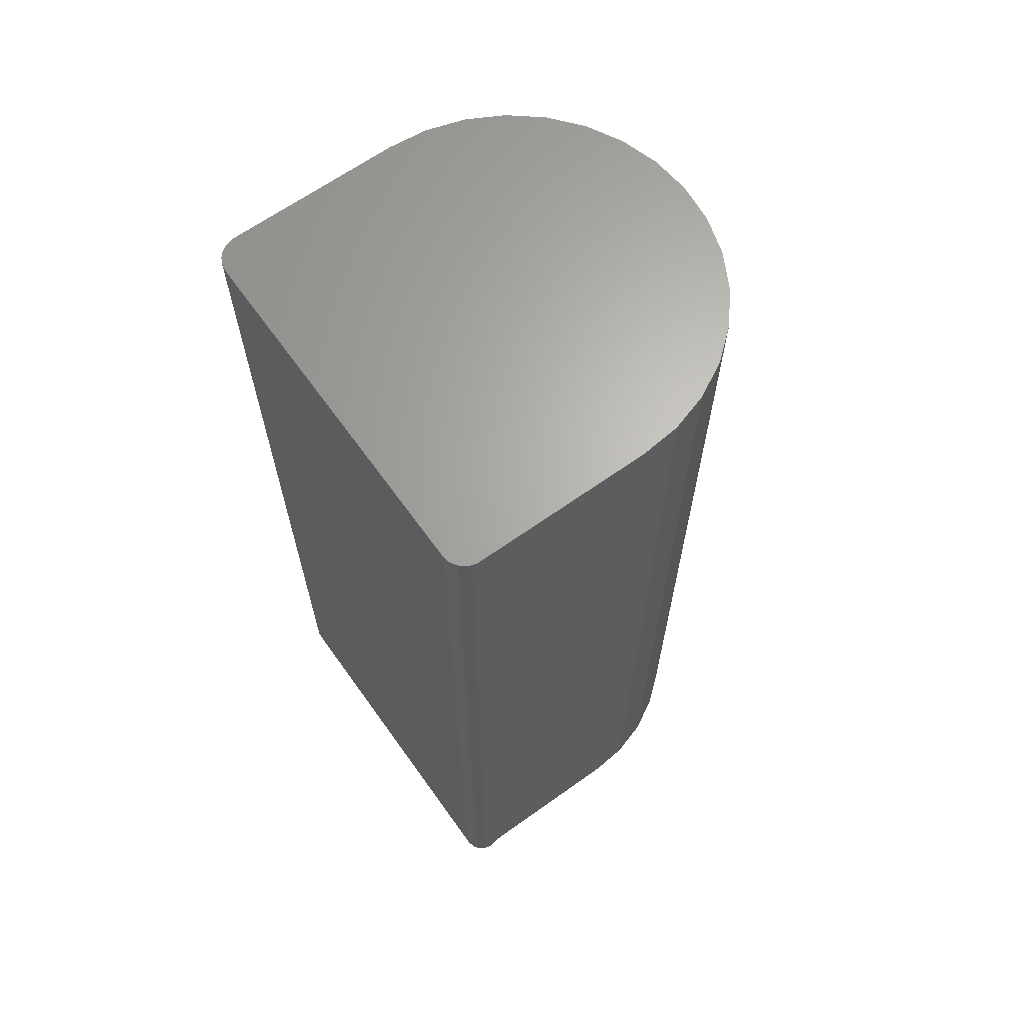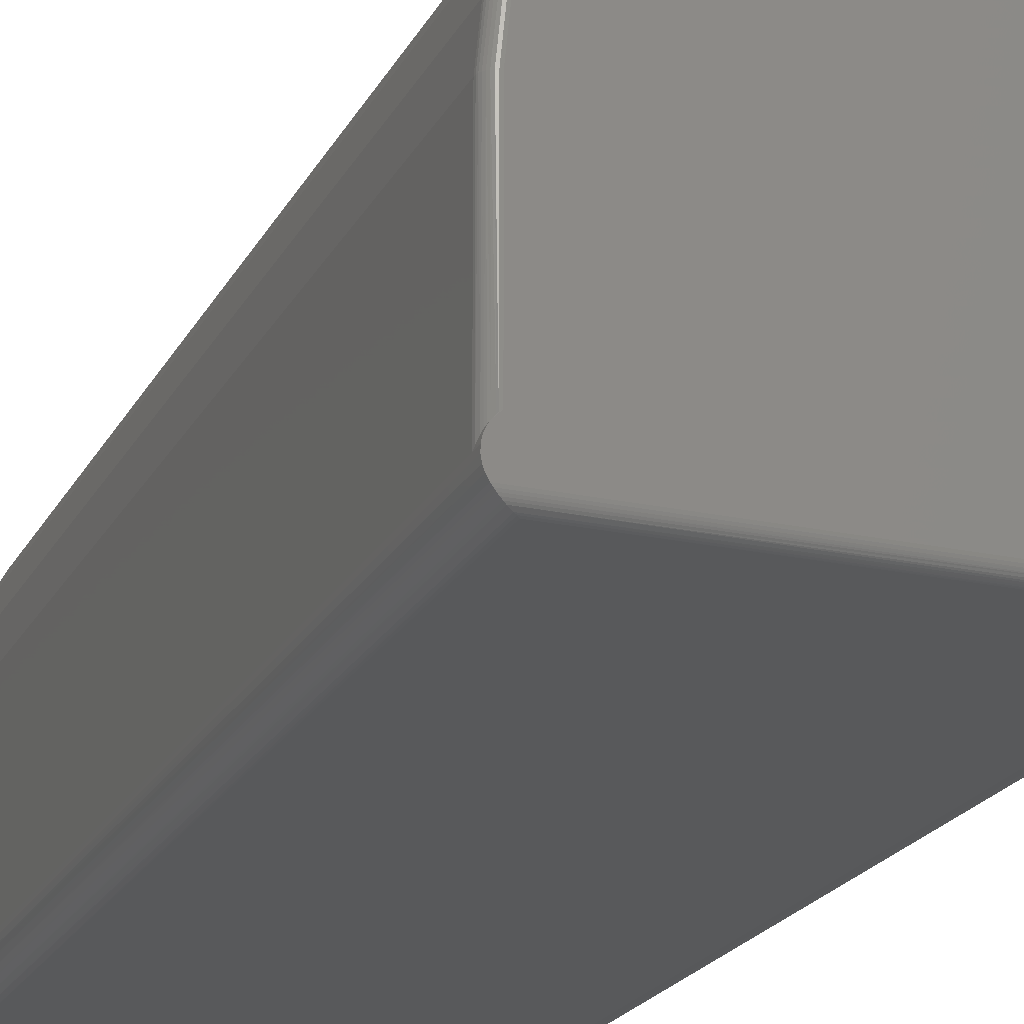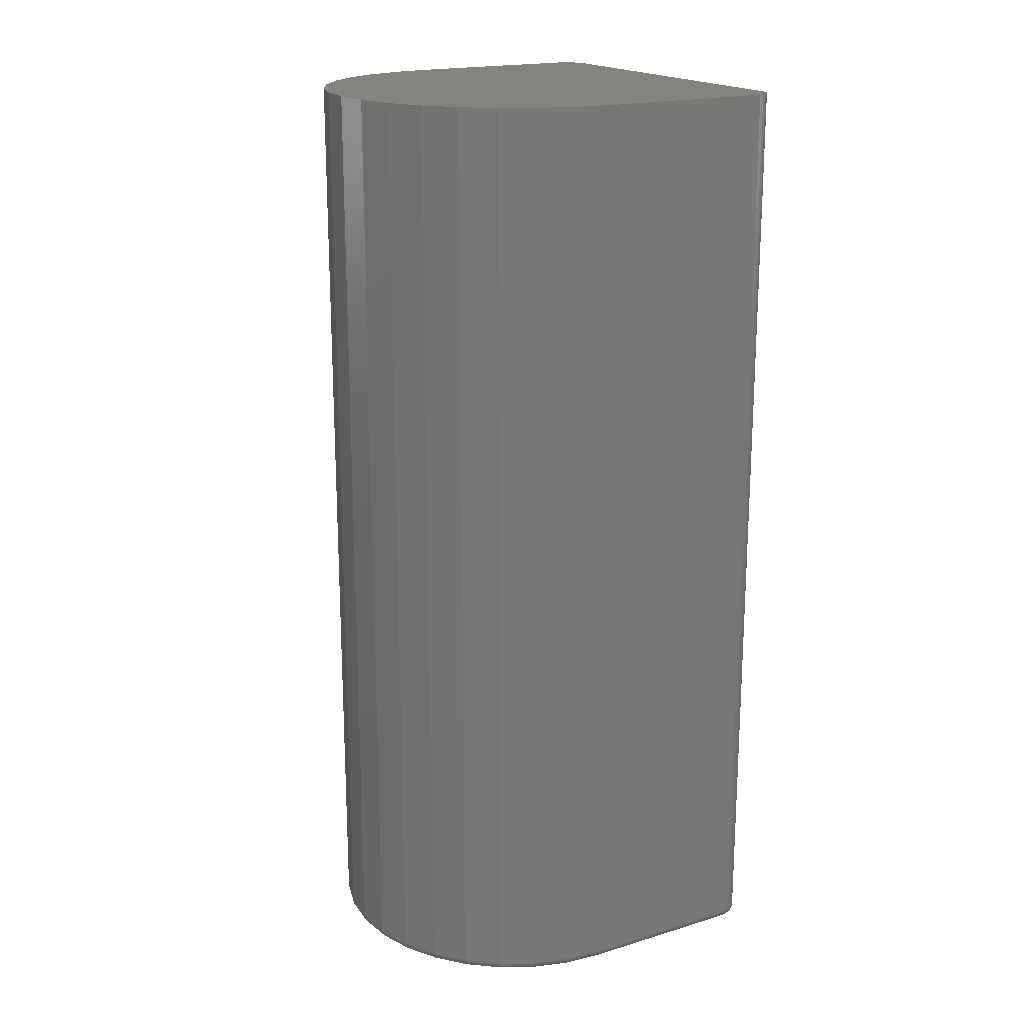
<metadata>
{"format":"stl","ext":"stl","renderer":"f3d","projection":"perspective","resolution":1024,"background":"white","views":[{"elev":65.5,"azim":-125.6,"up":"+Y"},{"elev":-21.4,"azim":-21.2,"up":"+Z"},{"elev":18.8,"azim":60.2,"up":"+Y"}]}
</metadata>
<code>
# stl→obj: 294 verts, 584 faces
v -0.1377 -1.141e-18 -0.1612
v -0.1394 -0.7442 -0.1609
v -0.1413 -1.297e-18 -0.1604
v -0.1377 -0.7422 -0.1612
v -0.141 -0.7453 -0.1605
v -0.1442 -0.7474 -0.1592
v -0.1447 -1.404e-18 -0.159
v -0.1458 -0.7482 -0.1583
v -0.1477 -1.456e-18 -0.1569
v -0.1472 -0.749 -0.1573
v -0.1486 -0.7495 -0.1561
v -0.1497 -0.7498 -0.1549
v -0.1502 -1.453e-18 -0.1543
v -0.1542 -9.13e-19 -0.1406
v -0.1542 -1.118e-18 -0.1443
v -0.1542 -0.7422 -0.1406
v -0.1539 -0.7442 -0.139
v -0.1536 -0.75 -0.1375
v -0.153 -0.7464 -0.1358
v -0.1525 -0.75 -0.1346
v -0.1503 -0.749 -0.1311
v -0.1513 -0.7482 -0.1326
v -0.1508 -0.75 -0.1319
v -0.1488 -0.75 -0.1295
v -0.1509 -0.75 -0.1534
v -0.1526 -0.75 -0.1505
v -0.1522 -1.393e-18 -0.1513
v -0.1542 -0.75 -0.1406
v -0.1543 -0.75 -0.144
v -0.1536 -1.28e-18 -0.1479
v -0.1537 -0.75 -0.1473
v -0.1522 -0.7474 -0.1341
v -0.1479 -0.7498 -0.1286
v -0.0269 -0.75 0.1407
v 0.03101 -0.75 0.1407
v 0.002056 -0.75 0.1435
v -0.05475 -0.75 0.1322
v -0.1464 -0.75 -0.1274
v 0.1495 -0.75 -0.1455
v 0.1483 -0.75 -0.1477
v 0.1468 -0.75 -0.1496
v 0.1505 -0.75 -0.004934
v 0.1476 -0.75 0.02402
v -0.1435 -0.75 0.02402
v -0.1464 -0.75 -0.004934
v 0.1505 -0.75 -0.1406
v 0.1448 -0.75 -0.1512
v 0.1377 -0.75 -0.1534
v 0.1402 -0.75 -0.1531
v 0.1426 -0.75 -0.1524
v -0.1351 -0.75 0.05187
v 0.1392 -0.75 0.05187
v -0.1214 -0.75 0.07753
v 0.1255 -0.75 0.07753
v -0.1029 -0.75 0.1
v 0.107 -0.75 0.1
v -0.08041 -0.75 0.1185
v 0.08452 -0.75 0.1185
v 0.05886 -0.75 0.1322
v 0.1502 -0.75 -0.1431
v -0.1542 -8.674e-18 -0.004934
v -0.1542 -0.7422 -0.004934
v -0.1512 -6.815e-18 0.02555
v -0.1512 -0.7422 0.02555
v -0.1423 -4.694e-18 0.05486
v -0.1423 -0.7422 0.05486
v -0.1279 -2.393e-18 0.08187
v -0.1279 -0.7422 0.08187
v -0.1084 1.541e-32 0.1056
v -0.1084 -0.7422 0.1056
v -0.08475 2.393e-18 0.125
v -0.08475 -0.7422 0.125
v -0.05774 4.694e-18 0.1394
v -0.05774 -0.7422 0.1394
v -0.02843 6.815e-18 0.1483
v -0.02843 -0.7422 0.1483
v 0.002056 8.674e-18 0.1513
v 0.002056 -0.7422 0.1513
v 0.03254 1.02e-17 0.1483
v 0.03254 -0.7422 0.1483
v 0.06185 1.133e-17 0.1394
v 0.06185 -0.7422 0.1394
v 0.08886 1.203e-17 0.125
v 0.08886 -0.7422 0.125
v 0.1125 1.227e-17 0.1056
v 0.1125 -0.7422 0.1056
v 0.132 1.203e-17 0.08187
v 0.132 -0.7422 0.08187
v 0.1464 1.133e-17 0.05486
v 0.1464 -0.7422 0.05486
v 0.1553 1.02e-17 0.02555
v 0.1553 -0.7422 0.02555
v 0.1583 2.716e-17 -0.004934
v 0.1583 -0.7422 -0.004934
v 0.1583 1.141e-18 -0.1406
v 0.1583 -0.7422 -0.1406
v 0.1579 8.967e-19 -0.1446
v 0.1579 -0.7422 -0.1446
v 0.1567 6.176e-19 -0.1485
v 0.1567 -0.7422 -0.1485
v 0.1548 3.149e-19 -0.152
v 0.1548 -0.7422 -0.152
v 0.1523 -4.815e-34 -0.1552
v 0.1523 -0.7422 -0.1552
v 0.1492 -3.149e-19 -0.1577
v 0.1492 -0.7422 -0.1577
v 0.1456 -6.176e-19 -0.1596
v 0.1456 -0.7422 -0.1596
v 0.1418 -8.967e-19 -0.1608
v 0.1418 -0.7422 -0.1608
v 0.1377 1.735e-17 -0.1612
v 0.1377 -0.7422 -0.1612
v 0.1377 -0.7437 -0.161
v 0.1377 -0.7498 -0.1549
v 0.1377 -0.7452 -0.1606
v 0.1377 -0.7465 -0.1599
v 0.1377 -0.7477 -0.1589
v 0.1377 -0.7487 -0.1577
v 0.1377 -0.7494 -0.1564
v -0.154 -0.7437 -0.004934
v -0.1479 -0.7498 -0.004934
v -0.1536 -0.7452 -0.004934
v -0.1529 -0.7465 -0.004934
v -0.1519 -0.7477 -0.004934
v -0.1507 -0.7487 -0.004934
v -0.1494 -0.7494 -0.004934
v -0.145 -0.7498 0.02432
v -0.1465 -0.7494 0.02461
v -0.1478 -0.7487 0.02487
v -0.1489 -0.7477 0.0251
v -0.1499 -0.7465 0.02529
v -0.1506 -0.7452 0.02543
v -0.151 -0.7437 0.02552
v 0.1491 -0.7498 0.02432
v 0.152 -0.7498 -0.004934
v 0.1506 -0.7494 0.02461
v 0.1535 -0.7494 -0.004934
v 0.1519 -0.7487 0.02487
v 0.1548 -0.7487 -0.004934
v 0.1531 -0.7477 0.0251
v 0.156 -0.7477 -0.004934
v 0.154 -0.7465 0.02529
v 0.157 -0.7465 -0.004934
v 0.1547 -0.7452 0.02543
v 0.1577 -0.7452 -0.004934
v 0.1552 -0.7437 0.02552
v 0.1582 -0.7437 -0.004934
v 0.1406 -0.7498 0.05245
v 0.142 -0.7494 0.05301
v 0.1432 -0.7487 0.05353
v 0.1443 -0.7477 0.05398
v 0.1452 -0.7465 0.05436
v 0.1459 -0.7452 0.05463
v 0.1463 -0.7437 0.0548
v 0.1267 -0.7498 0.07838
v 0.128 -0.7494 0.07919
v 0.1291 -0.7487 0.07994
v 0.1301 -0.7477 0.0806
v 0.1309 -0.7465 0.08114
v 0.1315 -0.7452 0.08154
v 0.1318 -0.7437 0.08179
v 0.1081 -0.7498 0.1011
v 0.1091 -0.7494 0.1021
v 0.1101 -0.7487 0.1031
v 0.1109 -0.7477 0.1039
v 0.1116 -0.7465 0.1046
v 0.1121 -0.7452 0.1051
v 0.1124 -0.7437 0.1054
v 0.08537 -0.7498 0.1198
v 0.08618 -0.7494 0.121
v 0.08693 -0.7487 0.1221
v 0.08759 -0.7477 0.1231
v 0.08813 -0.7465 0.1239
v 0.08853 -0.7452 0.1245
v 0.08878 -0.7437 0.1249
v 0.05944 -0.7498 0.1336
v 0.06 -0.7494 0.135
v 0.06052 -0.7487 0.1362
v 0.06097 -0.7477 0.1373
v 0.06135 -0.7465 0.1382
v 0.06162 -0.7452 0.1389
v 0.06179 -0.7437 0.1393
v 0.03131 -0.7498 0.1421
v 0.0316 -0.7494 0.1436
v 0.03186 -0.7487 0.1449
v 0.03209 -0.7477 0.1461
v 0.03228 -0.7465 0.147
v 0.03242 -0.7452 0.1477
v 0.03251 -0.7437 0.1482
v 0.002056 -0.7498 0.145
v 0.002056 -0.7494 0.1465
v 0.002056 -0.7487 0.1478
v 0.002056 -0.7477 0.149
v 0.002056 -0.7465 0.15
v 0.002056 -0.7452 0.1507
v 0.002056 -0.7437 0.1512
v -0.0272 -0.7498 0.1421
v -0.02749 -0.7494 0.1436
v -0.02775 -0.7487 0.1449
v -0.02798 -0.7477 0.1461
v -0.02817 -0.7465 0.147
v -0.02831 -0.7452 0.1477
v -0.0284 -0.7437 0.1482
v -0.05533 -0.7498 0.1336
v -0.05589 -0.7494 0.135
v -0.05641 -0.7487 0.1362
v -0.05686 -0.7477 0.1373
v -0.05723 -0.7465 0.1382
v -0.05751 -0.7452 0.1389
v -0.05768 -0.7437 0.1393
v -0.08126 -0.7498 0.1198
v -0.08207 -0.7494 0.121
v -0.08282 -0.7487 0.1221
v -0.08348 -0.7477 0.1231
v -0.08402 -0.7465 0.1239
v -0.08442 -0.7452 0.1245
v -0.08467 -0.7437 0.1249
v -0.104 -0.7498 0.1011
v -0.105 -0.7494 0.1021
v -0.106 -0.7487 0.1031
v -0.1068 -0.7477 0.1039
v -0.1075 -0.7465 0.1046
v -0.108 -0.7452 0.1051
v -0.1083 -0.7437 0.1054
v -0.1226 -0.7498 0.07838
v -0.1239 -0.7494 0.07919
v -0.125 -0.7487 0.07994
v -0.126 -0.7477 0.0806
v -0.1268 -0.7465 0.08114
v -0.1274 -0.7452 0.08154
v -0.1277 -0.7437 0.08179
v -0.1365 -0.7498 0.05245
v -0.1378 -0.7494 0.05301
v -0.1391 -0.7487 0.05353
v -0.1402 -0.7477 0.05398
v -0.1411 -0.7465 0.05436
v -0.1418 -0.7452 0.05463
v -0.1422 -0.7437 0.0548
v 0.1582 -0.7437 -0.1406
v 0.1577 -0.7452 -0.1406
v 0.157 -0.7465 -0.1406
v 0.156 -0.7477 -0.1406
v 0.1548 -0.7487 -0.1406
v 0.1535 -0.7494 -0.1406
v 0.152 -0.7498 -0.1406
v 0.1517 -0.7498 -0.1434
v 0.1532 -0.7494 -0.1437
v 0.1545 -0.7487 -0.144
v 0.1557 -0.7477 -0.1442
v 0.1566 -0.7465 -0.1444
v 0.1573 -0.7452 -0.1445
v 0.1578 -0.7437 -0.1446
v 0.1405 -0.7498 -0.1546
v 0.1408 -0.7494 -0.1561
v 0.1411 -0.7487 -0.1574
v 0.1413 -0.7477 -0.1585
v 0.1415 -0.7465 -0.1595
v 0.1416 -0.7452 -0.1602
v 0.1417 -0.7437 -0.1606
v 0.1432 -0.7498 -0.1538
v 0.1438 -0.7494 -0.1552
v 0.1443 -0.7487 -0.1564
v 0.1447 -0.7477 -0.1575
v 0.1451 -0.7465 -0.1584
v 0.1454 -0.7452 -0.1591
v 0.1456 -0.7437 -0.1595
v 0.1457 -0.7498 -0.1525
v 0.1465 -0.7494 -0.1537
v 0.1472 -0.7487 -0.1548
v 0.1479 -0.7477 -0.1558
v 0.1484 -0.7465 -0.1566
v 0.1488 -0.7452 -0.1572
v 0.1491 -0.7437 -0.1576
v 0.1478 -0.7498 -0.1507
v 0.1489 -0.7494 -0.1518
v 0.1498 -0.7487 -0.1527
v 0.1507 -0.7477 -0.1535
v 0.1514 -0.7465 -0.1542
v 0.1519 -0.7452 -0.1547
v 0.1522 -0.7437 -0.1551
v 0.1496 -0.7498 -0.1486
v 0.1508 -0.7494 -0.1494
v 0.152 -0.7487 -0.1501
v 0.1529 -0.7477 -0.1508
v 0.1537 -0.7465 -0.1513
v 0.1543 -0.7452 -0.1517
v 0.1547 -0.7437 -0.152
v 0.1509 -0.7498 -0.1461
v 0.1523 -0.7494 -0.1466
v 0.1535 -0.7487 -0.1472
v 0.1546 -0.7477 -0.1476
v 0.1555 -0.7465 -0.148
v 0.1562 -0.7452 -0.1483
v 0.1566 -0.7437 -0.1484
f 1 2 3
f 1 4 2
f 3 2 5
f 3 5 6
f 3 6 7
f 7 6 8
f 7 8 9
f 9 8 10
f 9 10 11
f 9 11 12
f 9 12 13
f 14 15 16
f 17 18 19
f 19 18 20
f 21 22 23
f 23 24 21
f 25 26 27
f 25 27 13
f 25 13 12
f 28 18 17
f 28 17 16
f 28 16 15
f 28 15 29
f 27 26 30
f 30 26 31
f 30 31 15
f 15 31 29
f 23 22 20
f 20 22 32
f 20 32 19
f 23 33 24
f 34 35 36
f 35 34 37
f 33 23 38
f 29 31 39
f 39 31 40
f 40 31 26
f 40 26 41
f 42 43 44
f 42 44 45
f 42 45 38
f 42 38 23
f 42 23 20
f 42 20 18
f 42 18 28
f 42 28 46
f 47 41 26
f 47 26 25
f 47 25 48
f 47 48 49
f 47 49 50
f 44 43 51
f 51 43 52
f 51 52 53
f 53 52 54
f 53 54 55
f 55 54 56
f 55 56 57
f 57 56 58
f 57 58 37
f 37 58 59
f 37 59 35
f 46 28 60
f 60 28 29
f 60 29 39
f 61 14 62
f 62 14 16
f 61 62 63
f 63 62 64
f 63 64 65
f 65 64 66
f 65 66 67
f 67 66 68
f 67 68 69
f 69 68 70
f 69 70 71
f 71 70 72
f 71 72 73
f 73 72 74
f 73 74 75
f 75 74 76
f 75 76 77
f 77 76 78
f 77 78 79
f 79 78 80
f 79 80 81
f 81 80 82
f 81 82 83
f 83 82 84
f 83 84 85
f 85 84 86
f 85 86 87
f 87 86 88
f 87 88 89
f 89 88 90
f 89 90 91
f 91 90 92
f 91 92 93
f 93 92 94
f 95 93 96
f 96 93 94
f 95 96 97
f 97 96 98
f 97 98 99
f 99 98 100
f 99 100 101
f 101 100 102
f 101 102 103
f 103 102 104
f 103 104 105
f 105 104 106
f 105 106 107
f 107 106 108
f 107 108 109
f 109 108 110
f 109 110 111
f 111 110 112
f 1 111 4
f 4 111 112
f 4 113 2
f 4 112 113
f 48 12 114
f 48 25 12
f 113 115 2
f 2 115 5
f 5 115 116
f 5 116 6
f 6 116 117
f 117 118 6
f 6 118 8
f 118 10 8
f 10 118 119
f 10 119 11
f 119 114 11
f 11 114 12
f 62 17 120
f 62 16 17
f 38 121 33
f 38 45 121
f 122 120 17
f 17 19 122
f 122 19 123
f 19 32 123
f 123 32 124
f 124 32 22
f 124 22 21
f 124 21 125
f 21 24 125
f 125 24 126
f 126 24 33
f 126 33 121
f 45 44 121
f 121 44 127
f 121 127 126
f 126 127 128
f 126 128 125
f 125 128 129
f 125 129 124
f 124 129 130
f 124 130 123
f 123 130 131
f 123 131 122
f 122 131 132
f 122 132 120
f 120 132 133
f 120 133 62
f 62 133 64
f 43 42 134
f 134 42 135
f 134 135 136
f 136 135 137
f 136 137 138
f 138 137 139
f 138 139 140
f 140 139 141
f 140 141 142
f 142 141 143
f 142 143 144
f 144 143 145
f 144 145 146
f 146 145 147
f 146 147 92
f 92 147 94
f 52 43 148
f 148 43 134
f 148 134 149
f 149 134 136
f 149 136 150
f 150 136 138
f 150 138 151
f 151 138 140
f 151 140 152
f 152 140 142
f 152 142 153
f 153 142 144
f 153 144 154
f 154 144 146
f 154 146 90
f 90 146 92
f 54 52 155
f 155 52 148
f 155 148 156
f 156 148 149
f 156 149 157
f 157 149 150
f 157 150 158
f 158 150 151
f 158 151 159
f 159 151 152
f 159 152 160
f 160 152 153
f 160 153 161
f 161 153 154
f 161 154 88
f 88 154 90
f 56 54 162
f 162 54 155
f 162 155 163
f 163 155 156
f 163 156 164
f 164 156 157
f 164 157 165
f 165 157 158
f 165 158 166
f 166 158 159
f 166 159 167
f 167 159 160
f 167 160 168
f 168 160 161
f 168 161 86
f 86 161 88
f 58 56 169
f 169 56 162
f 169 162 170
f 170 162 163
f 170 163 171
f 171 163 164
f 171 164 172
f 172 164 165
f 172 165 173
f 173 165 166
f 173 166 174
f 174 166 167
f 174 167 175
f 175 167 168
f 175 168 84
f 84 168 86
f 59 58 176
f 176 58 169
f 176 169 177
f 177 169 170
f 177 170 178
f 178 170 171
f 178 171 179
f 179 171 172
f 179 172 180
f 180 172 173
f 180 173 181
f 181 173 174
f 181 174 182
f 182 174 175
f 182 175 82
f 82 175 84
f 35 59 183
f 183 59 176
f 183 176 184
f 184 176 177
f 184 177 185
f 185 177 178
f 185 178 186
f 186 178 179
f 186 179 187
f 187 179 180
f 187 180 188
f 188 180 181
f 188 181 189
f 189 181 182
f 189 182 80
f 80 182 82
f 36 35 190
f 190 35 183
f 190 183 191
f 191 183 184
f 191 184 192
f 192 184 185
f 192 185 193
f 193 185 186
f 193 186 194
f 194 186 187
f 194 187 195
f 195 187 188
f 195 188 196
f 196 188 189
f 196 189 78
f 78 189 80
f 34 36 197
f 197 36 190
f 197 190 198
f 198 190 191
f 198 191 199
f 199 191 192
f 199 192 200
f 200 192 193
f 200 193 201
f 201 193 194
f 201 194 202
f 202 194 195
f 202 195 203
f 203 195 196
f 203 196 76
f 76 196 78
f 37 34 204
f 204 34 197
f 204 197 205
f 205 197 198
f 205 198 206
f 206 198 199
f 206 199 207
f 207 199 200
f 207 200 208
f 208 200 201
f 208 201 209
f 209 201 202
f 209 202 210
f 210 202 203
f 210 203 74
f 74 203 76
f 57 37 211
f 211 37 204
f 211 204 212
f 212 204 205
f 212 205 213
f 213 205 206
f 213 206 214
f 214 206 207
f 214 207 215
f 215 207 208
f 215 208 216
f 216 208 209
f 216 209 217
f 217 209 210
f 217 210 72
f 72 210 74
f 55 57 218
f 218 57 211
f 218 211 219
f 219 211 212
f 219 212 220
f 220 212 213
f 220 213 221
f 221 213 214
f 221 214 222
f 222 214 215
f 222 215 223
f 223 215 216
f 223 216 224
f 224 216 217
f 224 217 70
f 70 217 72
f 53 55 225
f 225 55 218
f 225 218 226
f 226 218 219
f 226 219 227
f 227 219 220
f 227 220 228
f 228 220 221
f 228 221 229
f 229 221 222
f 229 222 230
f 230 222 223
f 230 223 231
f 231 223 224
f 231 224 68
f 68 224 70
f 51 53 232
f 232 53 225
f 232 225 233
f 233 225 226
f 233 226 234
f 234 226 227
f 234 227 235
f 235 227 228
f 235 228 236
f 236 228 229
f 236 229 237
f 237 229 230
f 237 230 238
f 238 230 231
f 238 231 66
f 66 231 68
f 44 51 127
f 127 51 232
f 127 232 128
f 128 232 233
f 128 233 129
f 129 233 234
f 129 234 130
f 130 234 235
f 130 235 131
f 131 235 236
f 131 236 132
f 132 236 237
f 132 237 133
f 133 237 238
f 133 238 64
f 64 238 66
f 96 94 239
f 239 94 147
f 239 147 240
f 240 147 145
f 240 145 241
f 241 145 143
f 241 143 242
f 242 143 141
f 242 141 243
f 243 141 139
f 243 139 244
f 244 139 137
f 244 137 245
f 245 137 135
f 245 135 46
f 46 135 42
f 46 60 245
f 245 60 246
f 245 246 244
f 244 246 247
f 244 247 243
f 243 247 248
f 243 248 242
f 242 248 249
f 242 249 241
f 241 249 250
f 241 250 240
f 240 250 251
f 240 251 239
f 239 251 252
f 239 252 96
f 96 252 98
f 49 48 253
f 253 48 114
f 253 114 254
f 254 114 119
f 254 119 255
f 255 119 118
f 255 118 256
f 256 118 117
f 256 117 257
f 257 117 116
f 257 116 258
f 258 116 115
f 258 115 259
f 259 115 113
f 259 113 110
f 110 113 112
f 50 49 260
f 260 49 253
f 260 253 261
f 261 253 254
f 261 254 262
f 262 254 255
f 262 255 263
f 263 255 256
f 263 256 264
f 264 256 257
f 264 257 265
f 265 257 258
f 265 258 266
f 266 258 259
f 266 259 108
f 108 259 110
f 47 50 267
f 267 50 260
f 267 260 268
f 268 260 261
f 268 261 269
f 269 261 262
f 269 262 270
f 270 262 263
f 270 263 271
f 271 263 264
f 271 264 272
f 272 264 265
f 272 265 273
f 273 265 266
f 273 266 106
f 106 266 108
f 41 47 274
f 274 47 267
f 274 267 275
f 275 267 268
f 275 268 276
f 276 268 269
f 276 269 277
f 277 269 270
f 277 270 278
f 278 270 271
f 278 271 279
f 279 271 272
f 279 272 280
f 280 272 273
f 280 273 104
f 104 273 106
f 40 41 281
f 281 41 274
f 281 274 282
f 282 274 275
f 282 275 283
f 283 275 276
f 283 276 284
f 284 276 277
f 284 277 285
f 285 277 278
f 285 278 286
f 286 278 279
f 286 279 287
f 287 279 280
f 287 280 102
f 102 280 104
f 39 40 288
f 288 40 281
f 288 281 289
f 289 281 282
f 289 282 290
f 290 282 283
f 290 283 291
f 291 283 284
f 291 284 292
f 292 284 285
f 292 285 293
f 293 285 286
f 293 286 294
f 294 286 287
f 294 287 100
f 100 287 102
f 60 39 246
f 246 39 288
f 246 288 247
f 247 288 289
f 247 289 248
f 248 289 290
f 248 290 249
f 249 290 291
f 249 291 250
f 250 291 292
f 250 292 251
f 251 292 293
f 251 293 252
f 252 293 294
f 252 294 98
f 98 294 100
f 77 79 75
f 73 75 79
f 81 73 79
f 99 30 97
f 27 30 99
f 101 27 99
f 13 27 101
f 103 13 101
f 9 13 103
f 105 9 103
f 7 9 105
f 107 7 105
f 107 109 111
f 1 3 7
f 1 7 107
f 1 107 111
f 30 15 97
f 97 15 14
f 97 14 95
f 95 14 61
f 95 61 93
f 93 61 63
f 93 63 91
f 91 63 65
f 91 65 89
f 89 65 67
f 89 67 87
f 87 67 69
f 87 69 85
f 85 69 71
f 85 71 83
f 83 71 73
f 83 73 81

</code>
